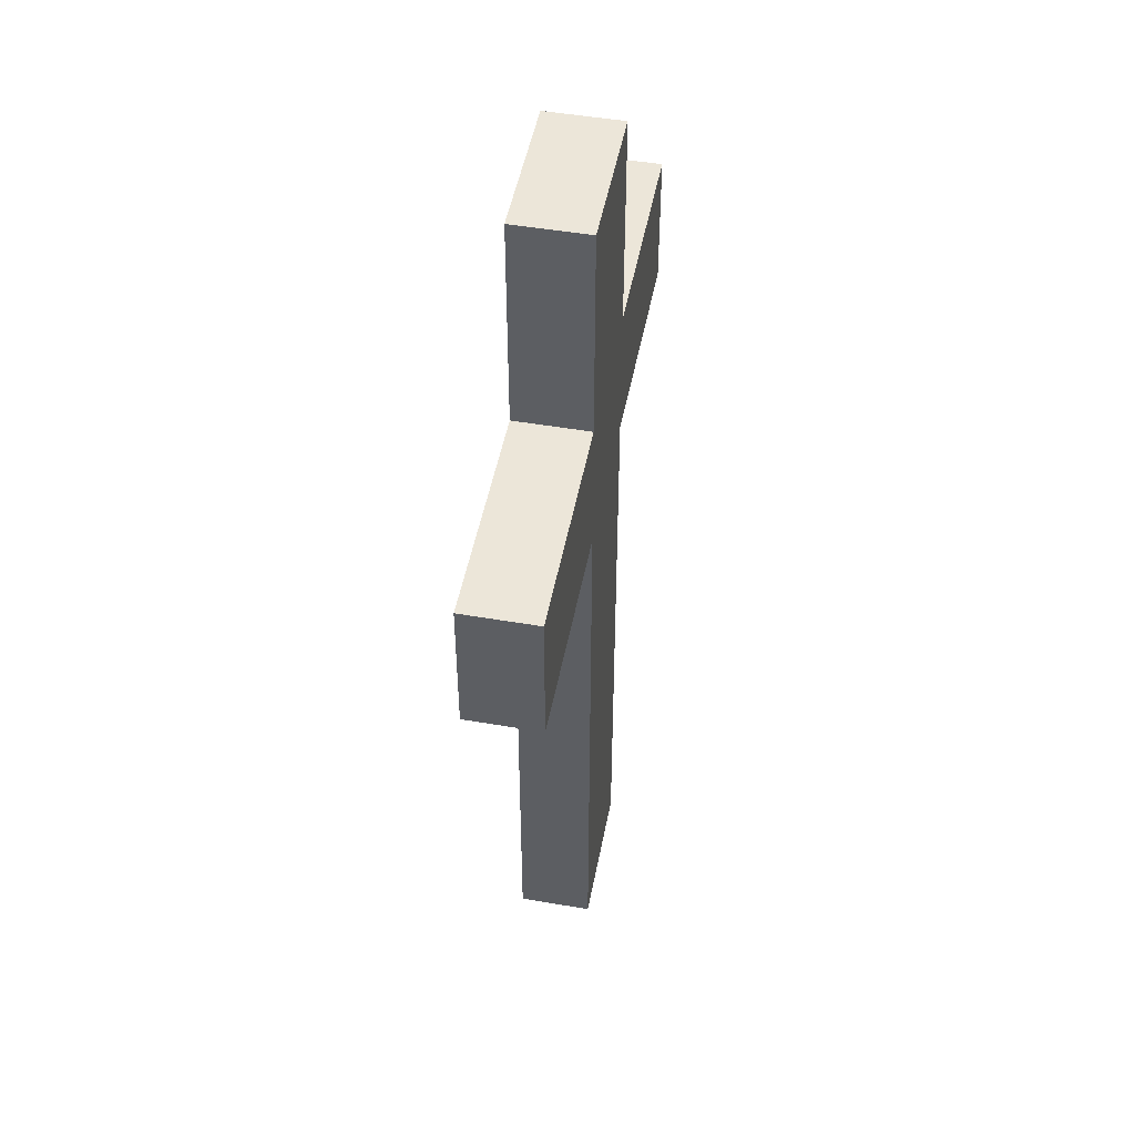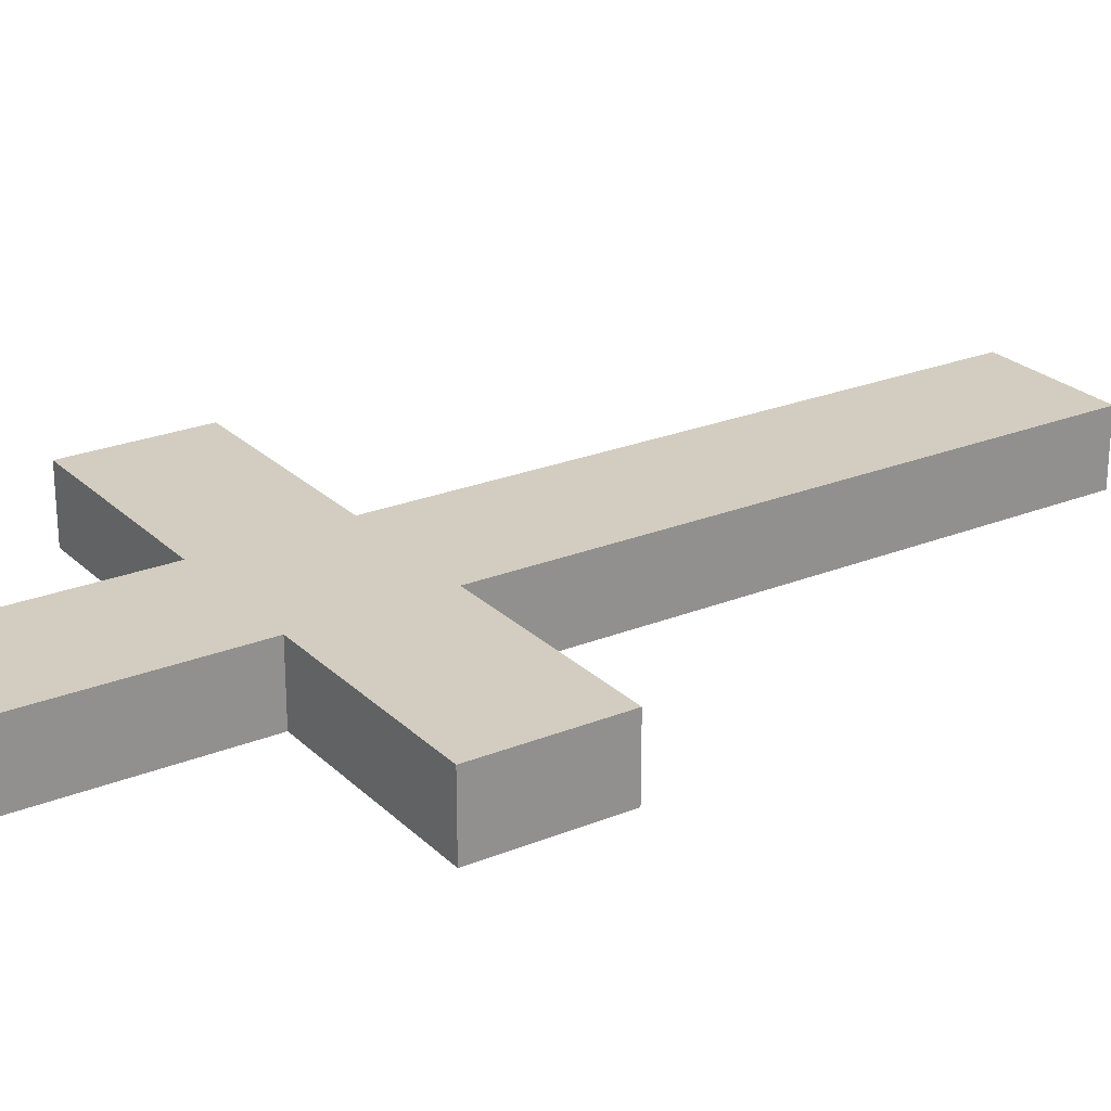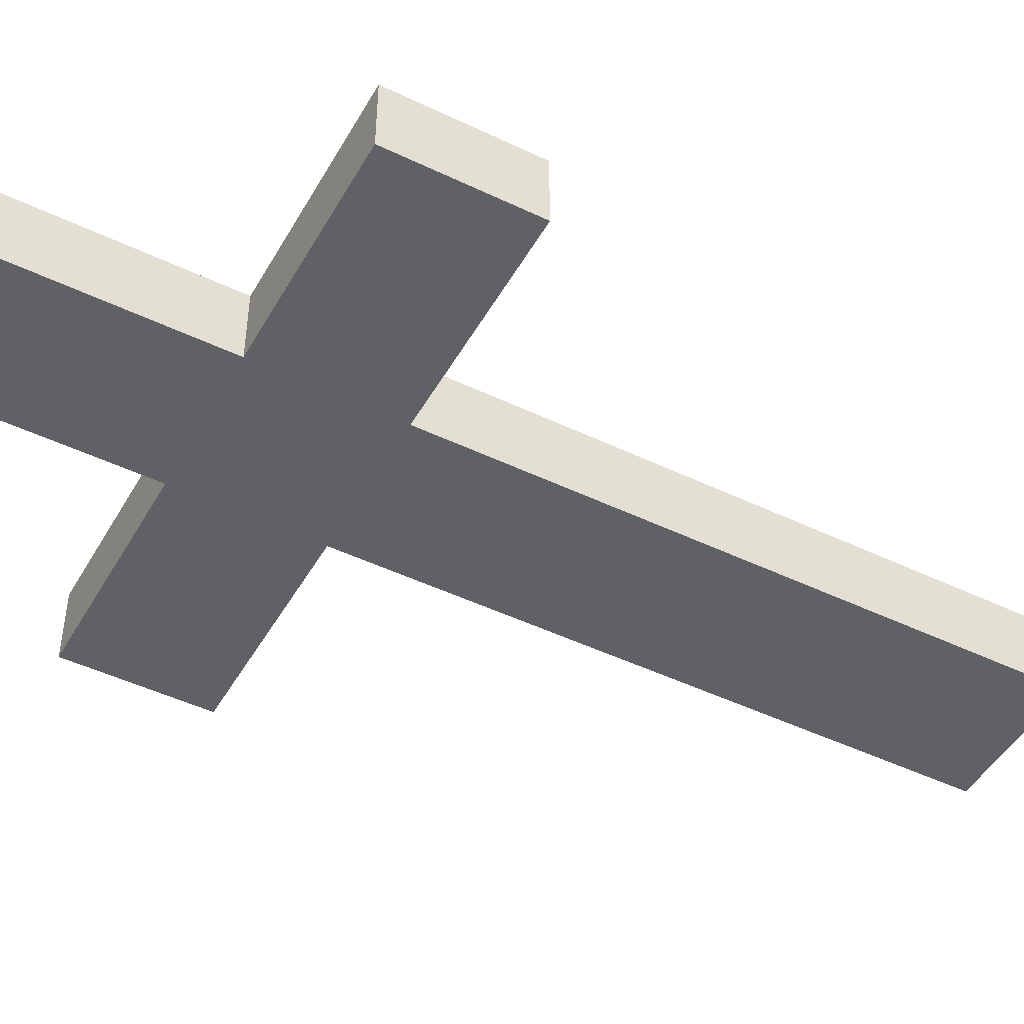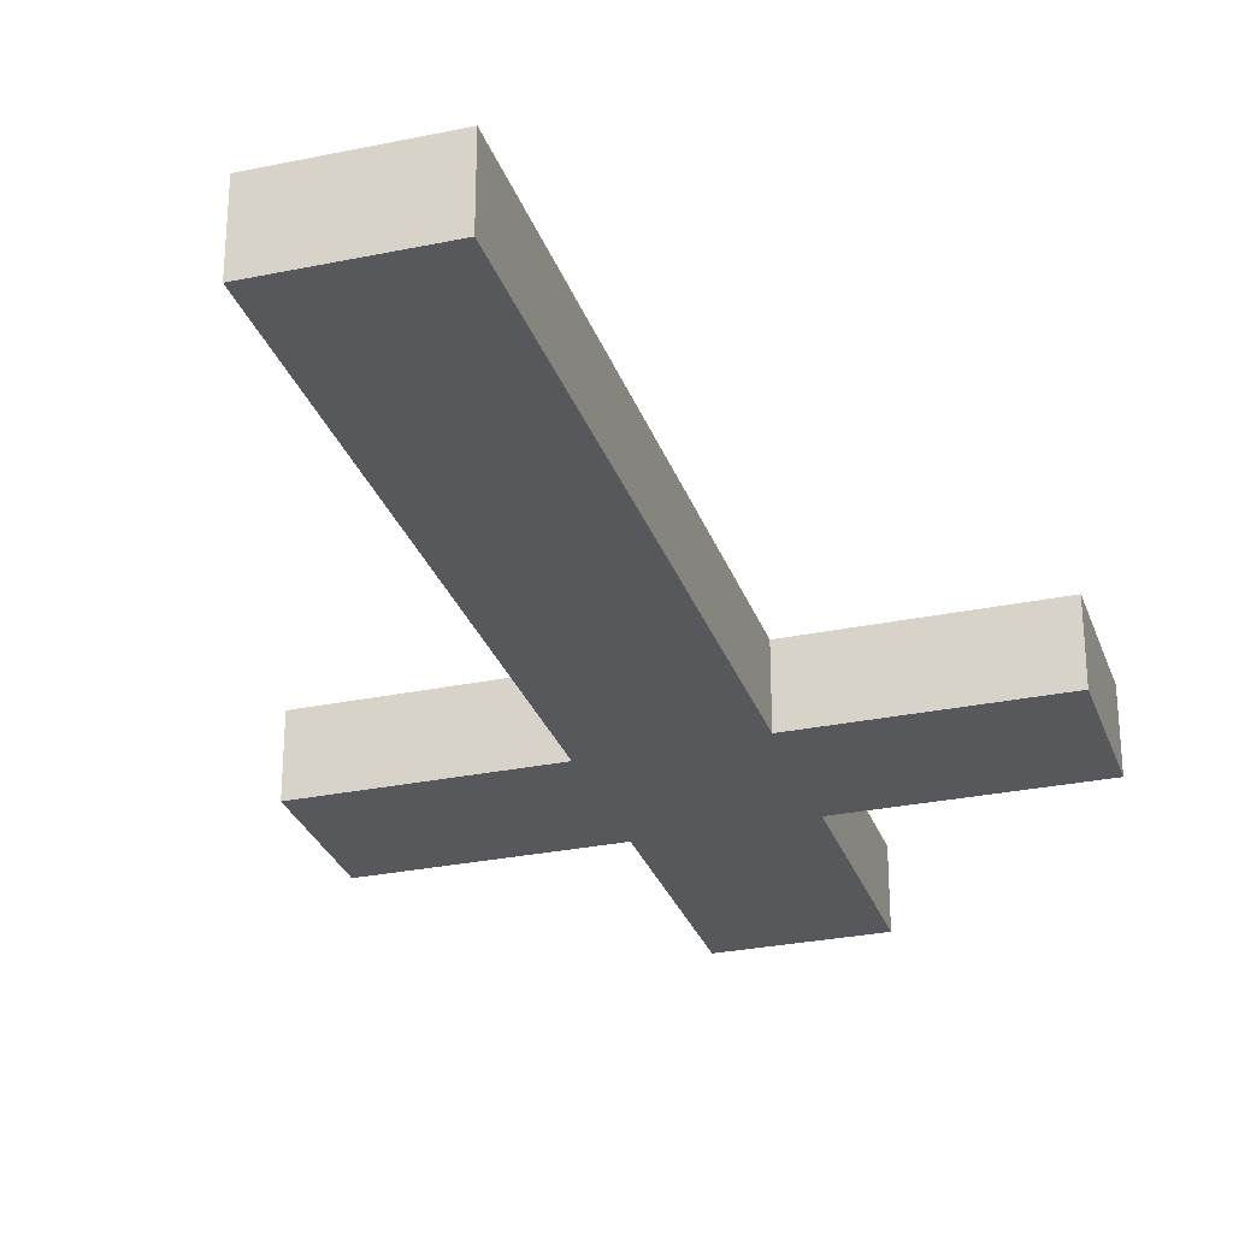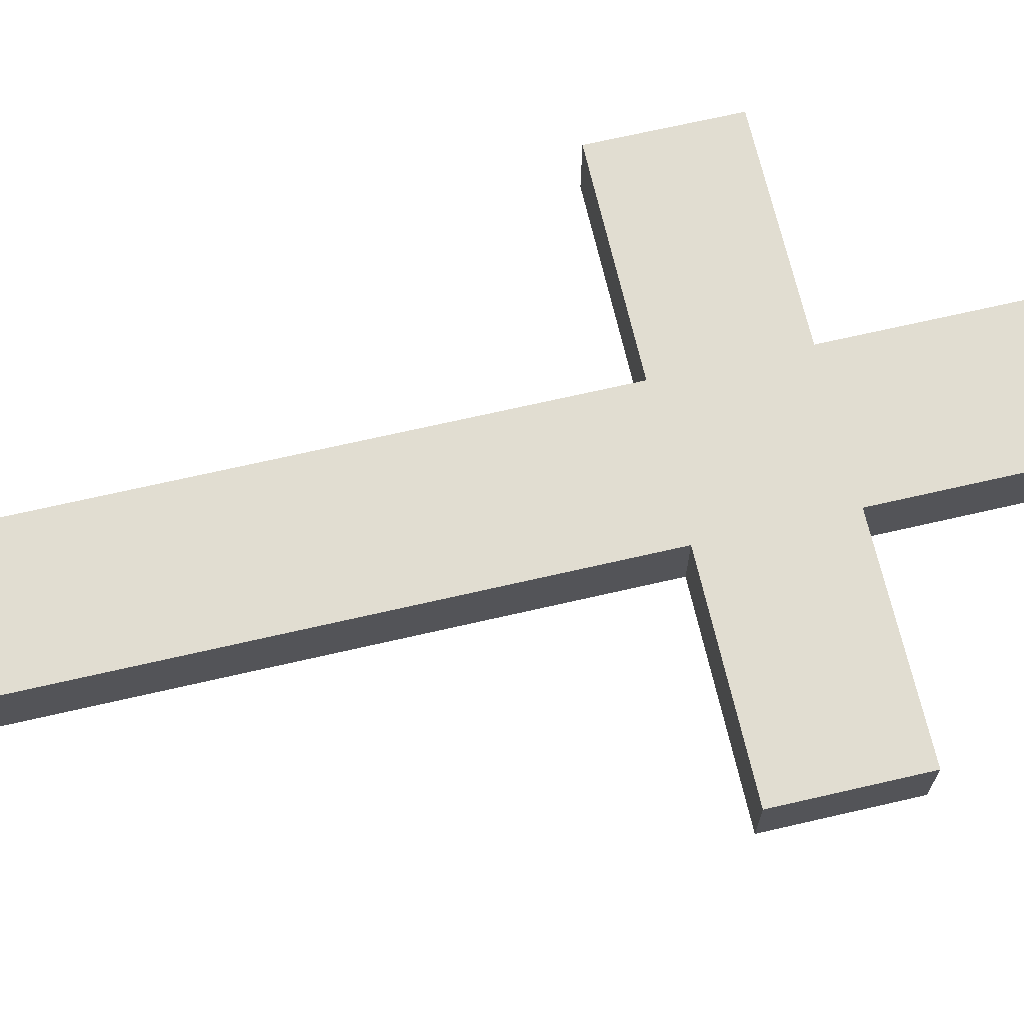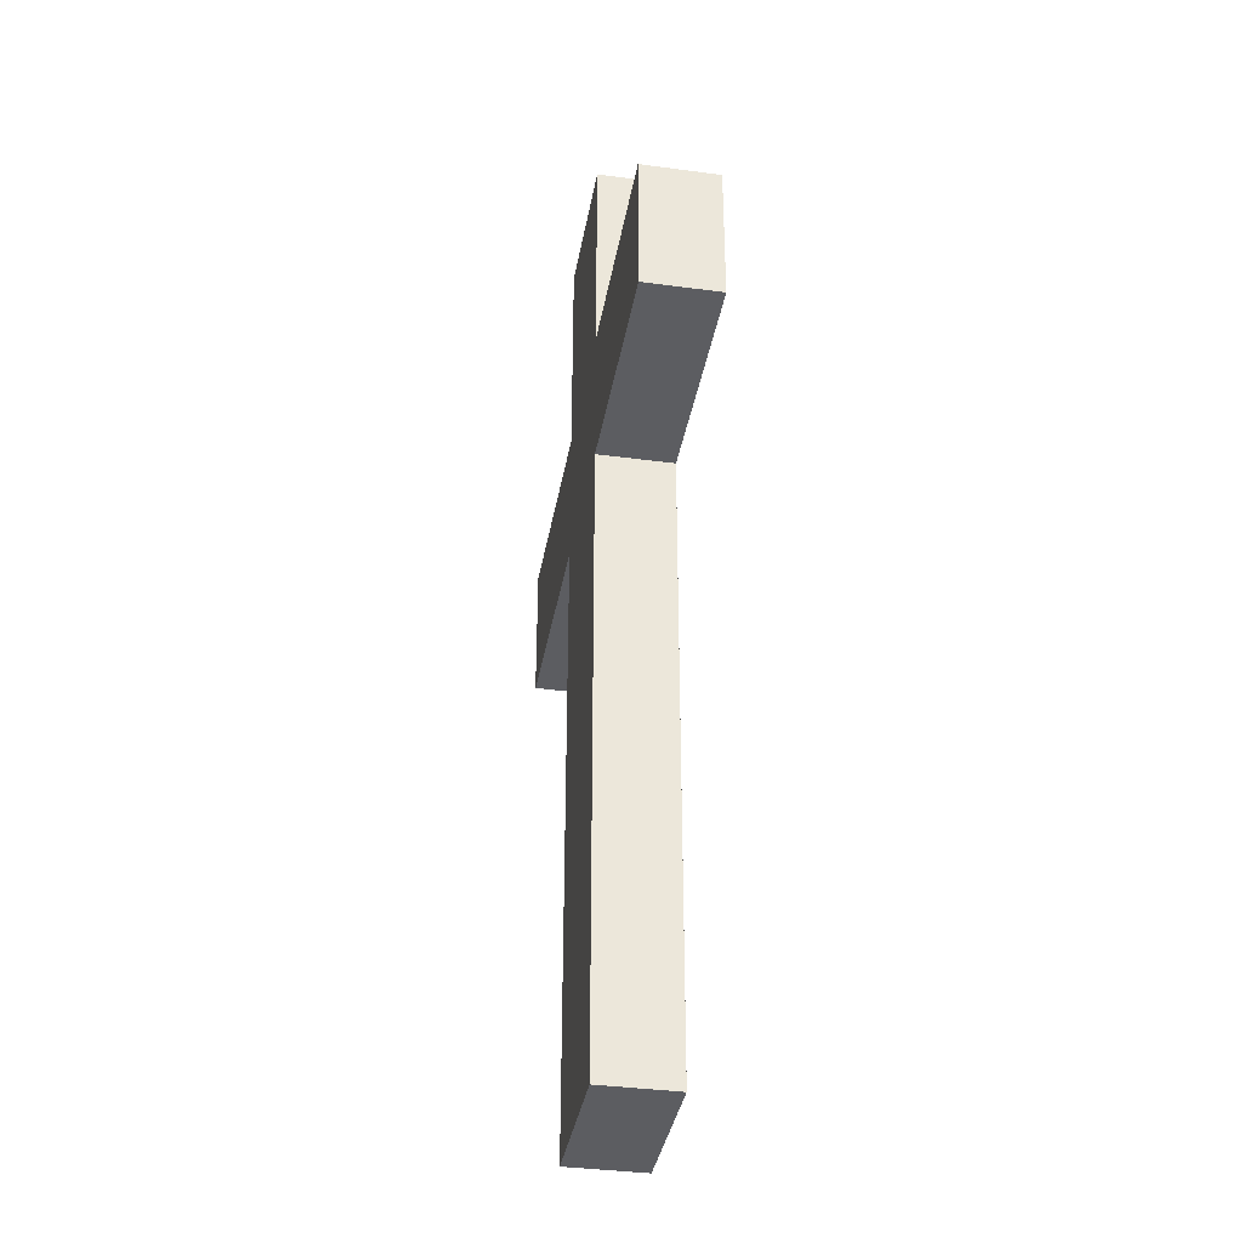
<metadata>
{"format":"obj","ext":"obj","renderer":"f3d","projection":"perspective","resolution":1024,"background":"white","views":[{"elev":49.1,"azim":-79.2,"up":"+Y"},{"elev":24.5,"azim":-123.6,"up":"+Z"},{"elev":-47.2,"azim":-118.5,"up":"+Z"},{"elev":-28.8,"azim":17.3,"up":"+Z"},{"elev":68.9,"azim":77.0,"up":"+Z"},{"elev":-36.9,"azim":80.1,"up":"+Y"}]}
</metadata>
<code>
o Cube
v 0.3307 0.5217 -0.1673
v 0.3307 0.5217 0.1673
v -0.3307 0.5217 0.1673
v -0.3307 0.5217 -0.1673
v 0.3307 -2.28 -0.1673
v 0.3307 -2.28 0.1673
v -0.3307 -2.28 0.1673
v -0.3307 -2.28 -0.1673
v 0.3307 1.159 -0.1673
v 0.3307 1.159 0.1673
v -0.3307 1.159 0.1673
v -0.3307 1.159 -0.1673
v 0.3307 2.161 -0.1673
v 0.3307 2.161 0.1673
v -0.3307 2.161 0.1673
v -0.3307 2.161 -0.1673
v 0.3307 0.5217 -0.1673
v 0.3307 0.5217 0.1673
v -0.3307 0.5217 0.1673
v -0.3307 0.5217 -0.1673
v 0.3307 1.159 -0.1673
v 0.3307 1.159 0.1673
v -0.3307 1.159 0.1673
v -0.3307 1.159 -0.1673
v -1.331 0.5217 0.1673
v -1.331 0.5217 -0.1673
v -1.331 1.159 0.1673
v -1.331 1.159 -0.1673
v 1.331 0.5217 -0.1673
v 1.331 0.5217 0.1673
v 1.331 1.159 -0.1673
v 1.331 1.159 0.1673
f 9 1 4
f 9 4 12
f 5 6 7
f 5 7 8
f 1 2 6
f 1 6 5
f 2 3 7
f 2 7 6
f 3 4 8
f 3 8 7
f 4 1 5
f 4 5 8
f 9 13 14
f 9 14 10
f 10 22 21
f 10 21 9
f 2 10 11
f 2 11 3
f 2 18 22
f 2 22 10
f 13 16 15
f 13 15 14
f 12 16 13
f 12 13 9
f 10 14 15
f 10 15 11
f 11 15 16
f 11 16 12
f 23 27 25
f 23 25 19
f 18 30 32
f 18 32 22
f 3 19 20
f 3 20 4
f 12 24 23
f 12 23 11
f 11 23 19
f 11 19 3
f 1 17 18
f 1 18 2
f 4 20 24
f 4 24 12
f 17 1 9
f 17 9 21
f 25 27 28
f 25 28 26
f 24 28 27
f 24 27 23
f 19 25 26
f 19 26 20
f 20 26 28
f 20 28 24
f 29 31 32
f 29 32 30
f 17 29 30
f 17 30 18
f 21 31 29
f 21 29 17
f 22 32 31
f 22 31 21

</code>
